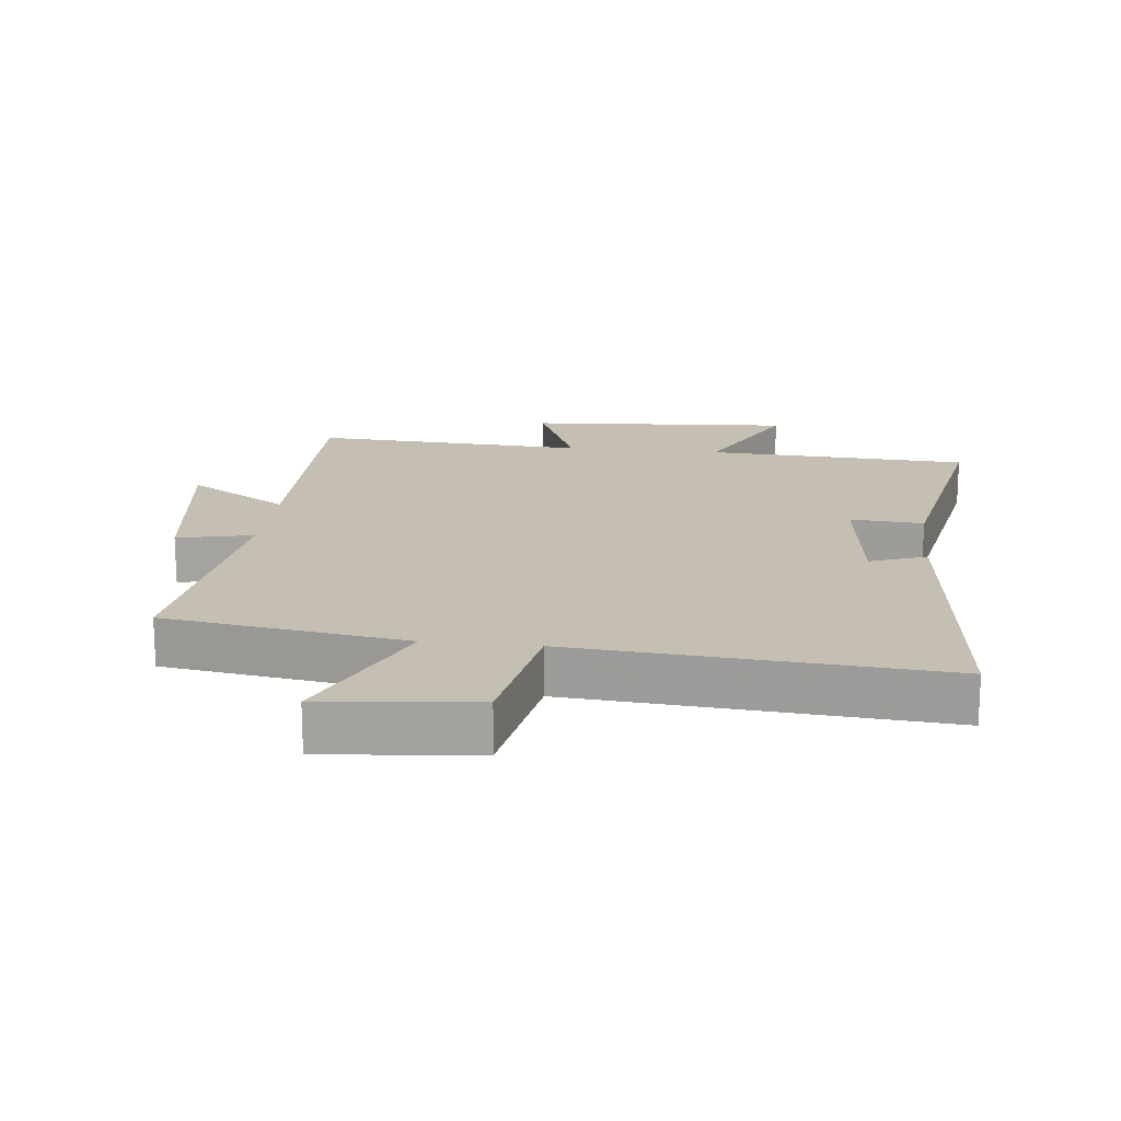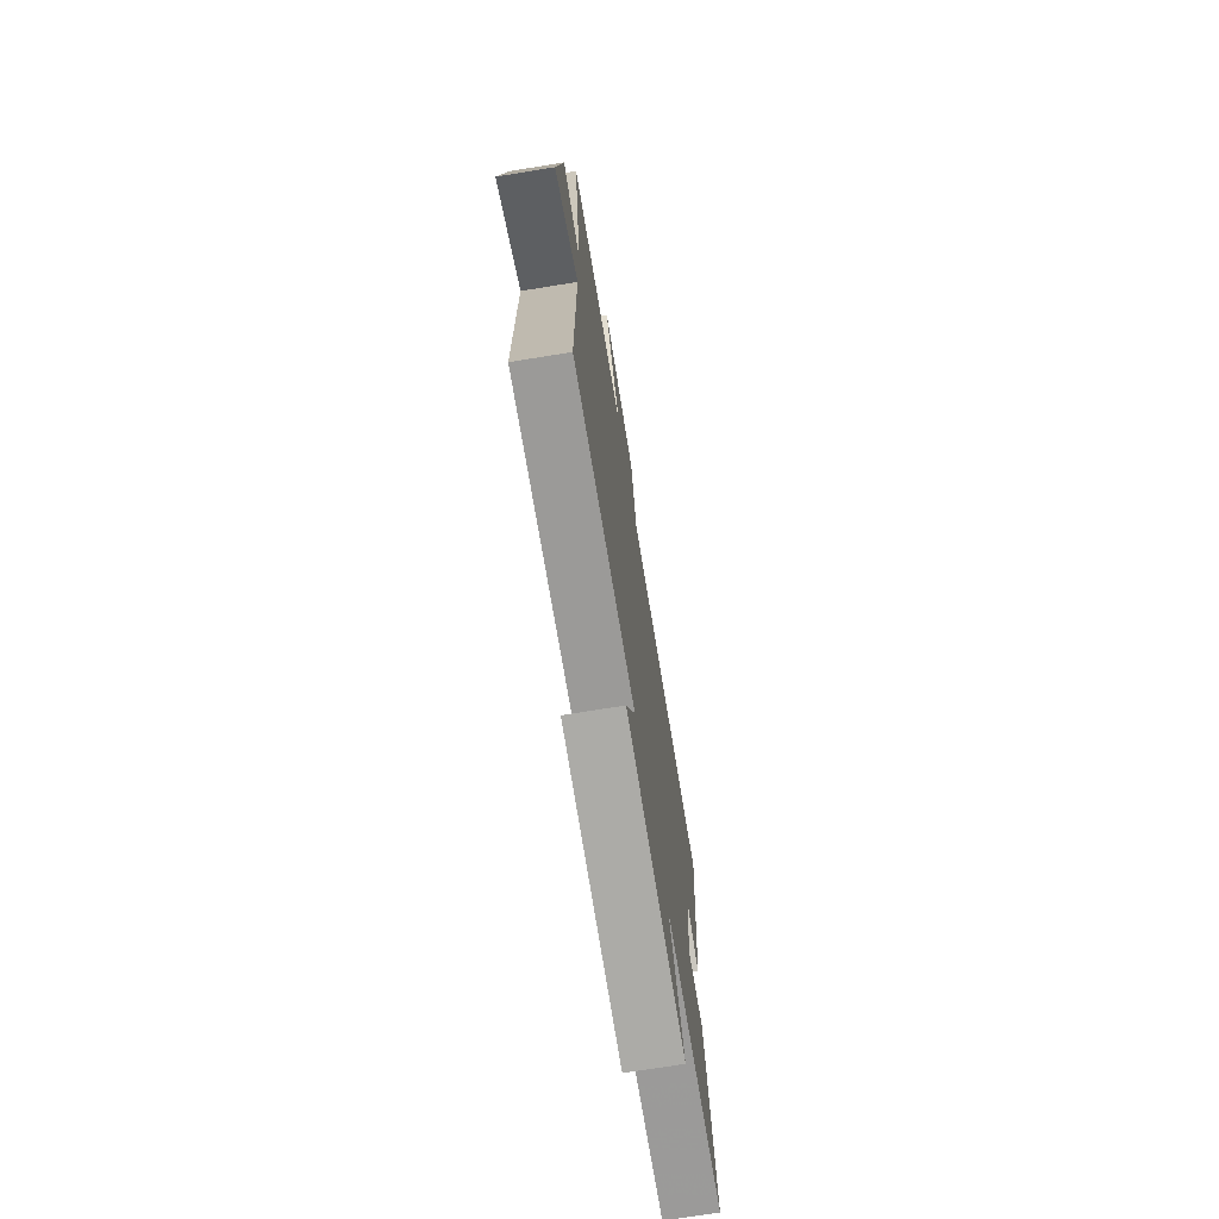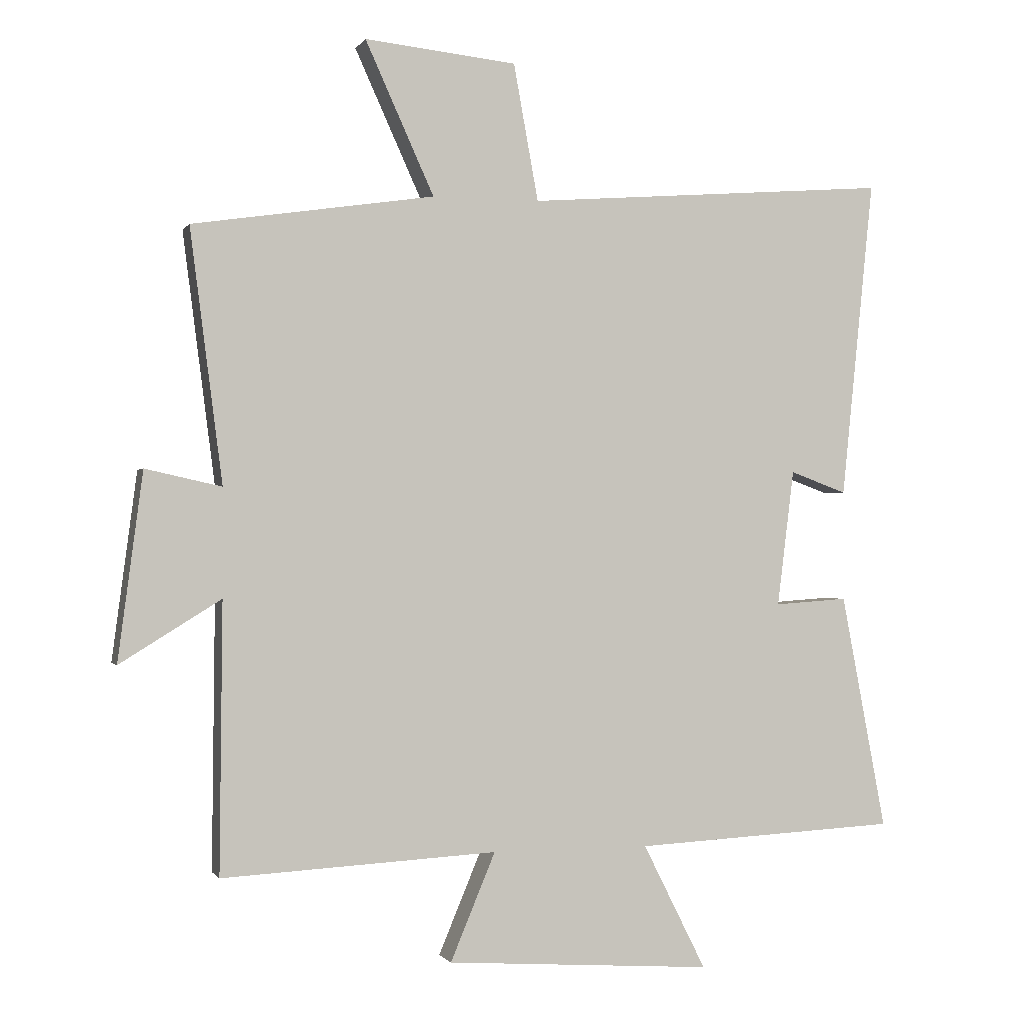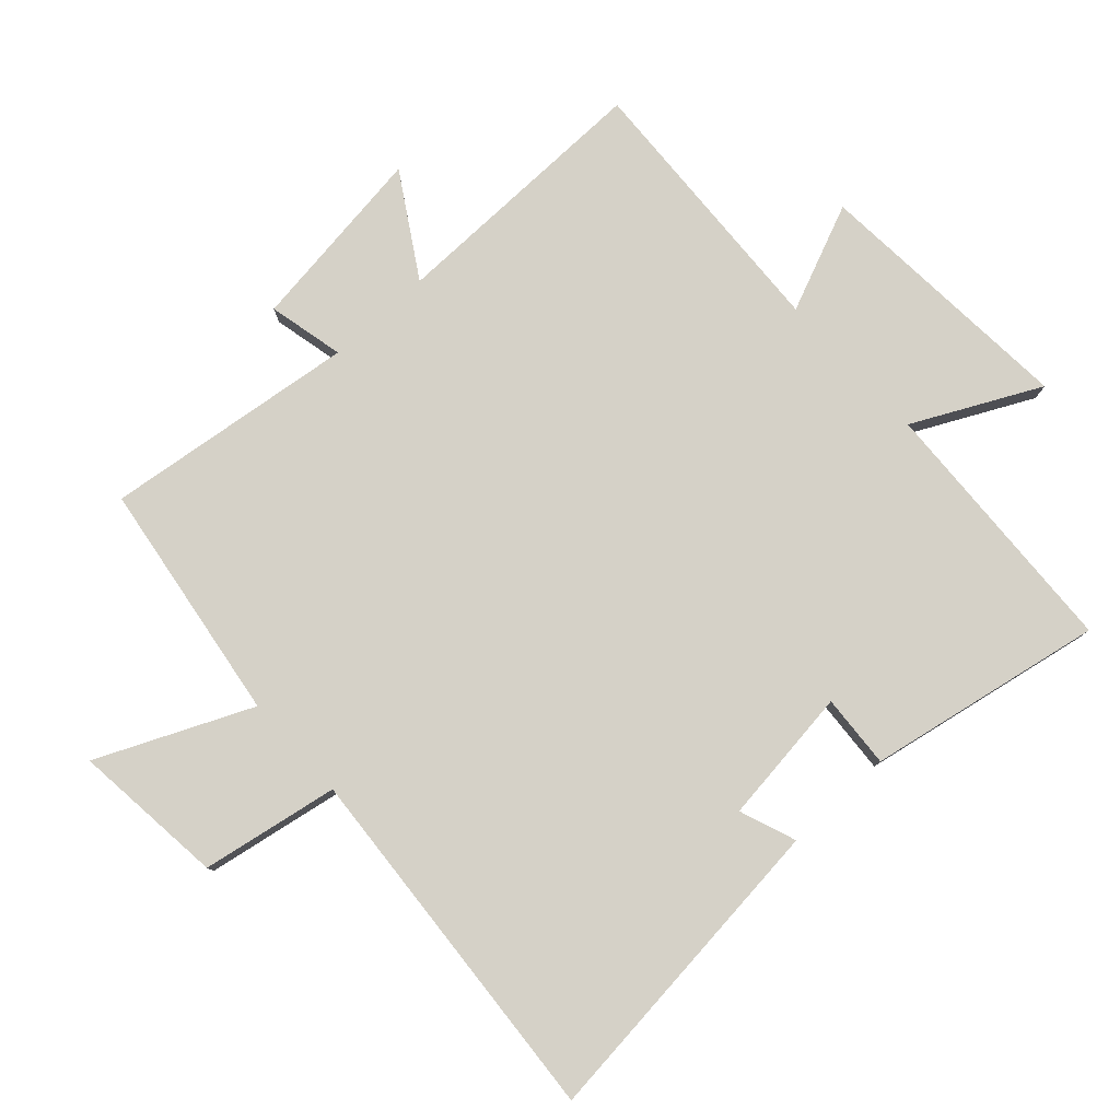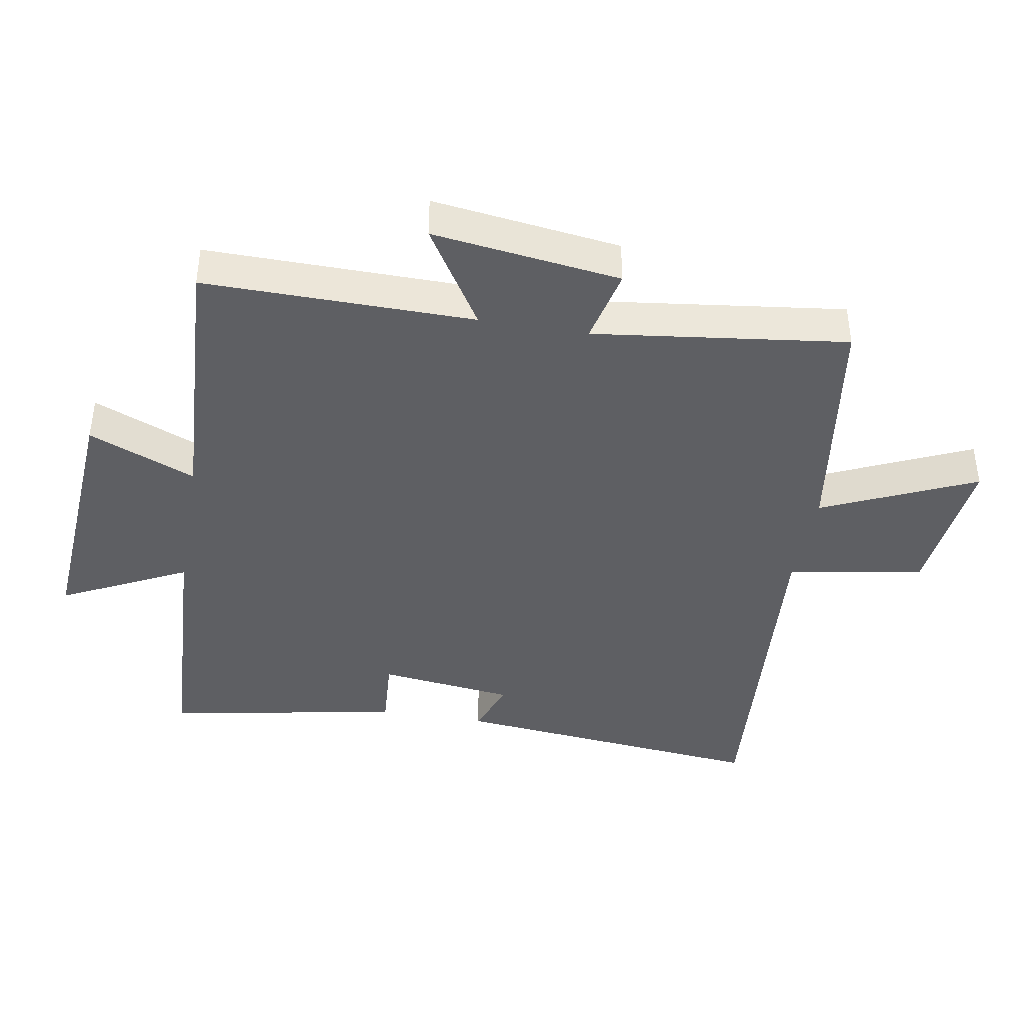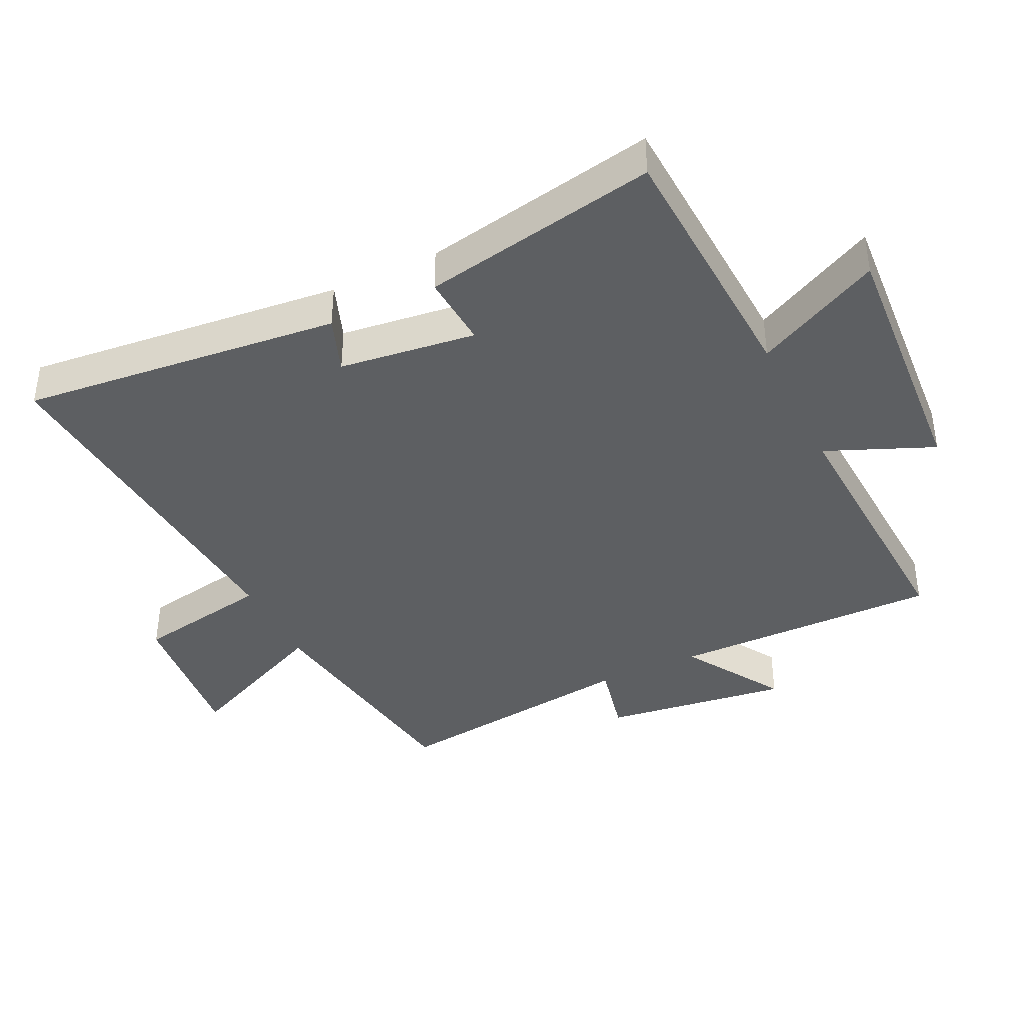
<metadata>
{"format":"obj","ext":"obj","renderer":"f3d","projection":"perspective","resolution":1024,"background":"white","views":[{"elev":17.6,"azim":6.3,"up":"+Y"},{"elev":-72.4,"azim":-80.8,"up":"+Z"},{"elev":-0.7,"azim":-16.4,"up":"+Z"},{"elev":79.2,"azim":47.4,"up":"+Y"},{"elev":-40.8,"azim":-99.9,"up":"+Y"},{"elev":-39.7,"azim":115.7,"up":"+Y"}]}
</metadata>
<code>
v -0.504 0.07 -0.523
v -0.5 0.07 -0.11
v -0.655 0.07 -0.206
v -0.617 0.07 0.082
v -0.5 0.07 0.056
v -0.55 0.07 0.444
v -0.178 0.07 0.5
v -0.284 0.07 0.734
v -0.05 0.07 0.71
v -0.012 0.07 0.5
v 0.55 0.07 0.544
v 0.5 0.07 0.053
v 0.413 0.07 0.085
v 0.387 0.07 -0.125
v 0.5 0.07 -0.117
v 0.569 0.07 -0.479
v 0.163 0.07 -0.5
v 0.26 0.07 -0.693
v -0.15 0.07 -0.665
v -0.081 0.07 -0.5
v -0.504 0 -0.523
v -0.5 0 -0.11
v -0.655 0 -0.206
v -0.617 0 0.082
v -0.5 0 0.056
v -0.55 0 0.444
v -0.178 0 0.5
v -0.284 0 0.734
v -0.05 0 0.71
v -0.012 0 0.5
v 0.55 0 0.544
v 0.5 0 0.053
v 0.413 0 0.085
v 0.387 0 -0.125
v 0.5 0 -0.117
v 0.569 0 -0.479
v 0.163 0 -0.5
v 0.26 0 -0.693
v -0.15 0 -0.665
v -0.081 0 -0.5
f 17 18 19 20
f 15 16 17 20
f 14 15 20 1
f 13 14 1 2
f 10 11 12 13
f 10 13 2
f 7 8 9 10
f 5 6 7 10
f 5 10 2 3
f 3 4 5
f 40 39 38 37
f 40 37 36 35
f 21 40 35 34
f 22 21 34 33
f 33 32 31 30
f 22 33 30
f 30 29 28 27
f 30 27 26 25
f 23 22 30 25
f 25 24 23
f 1 21 22 2
f 2 22 23 3
f 3 23 24 4
f 4 24 25 5
f 5 25 26 6
f 6 26 27 7
f 7 27 28 8
f 8 28 29 9
f 9 29 30 10
f 10 30 31 11
f 11 31 32 12
f 12 32 33 13
f 13 33 34 14
f 14 34 35 15
f 15 35 36 16
f 16 36 37 17
f 17 37 38 18
f 18 38 39 19
f 19 39 40 20
f 20 40 21 1

</code>
